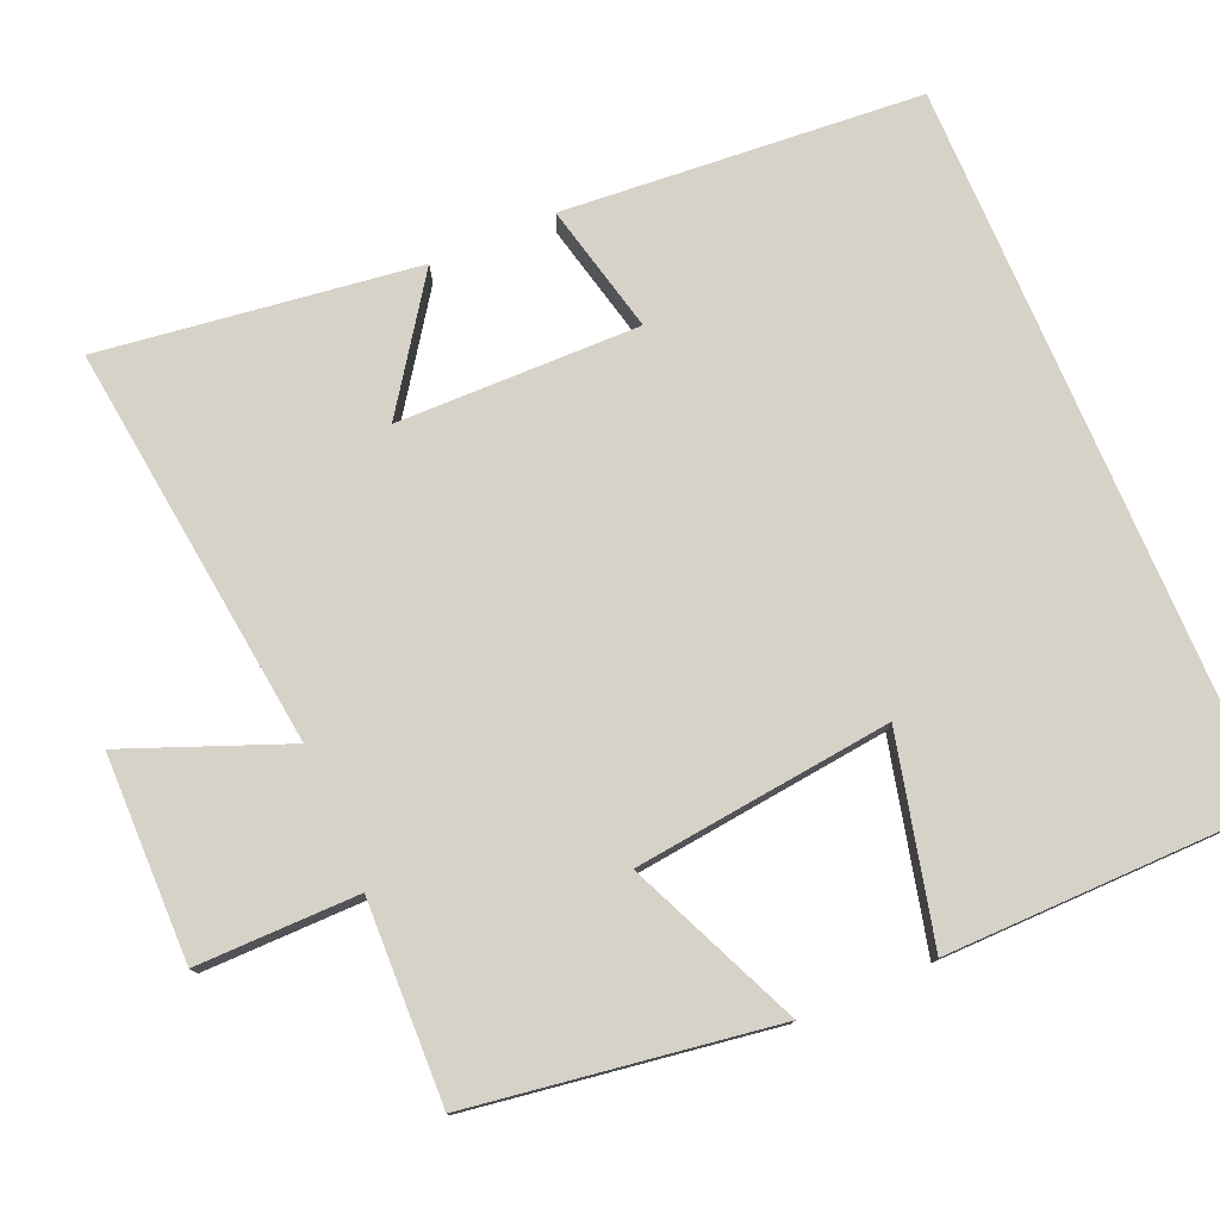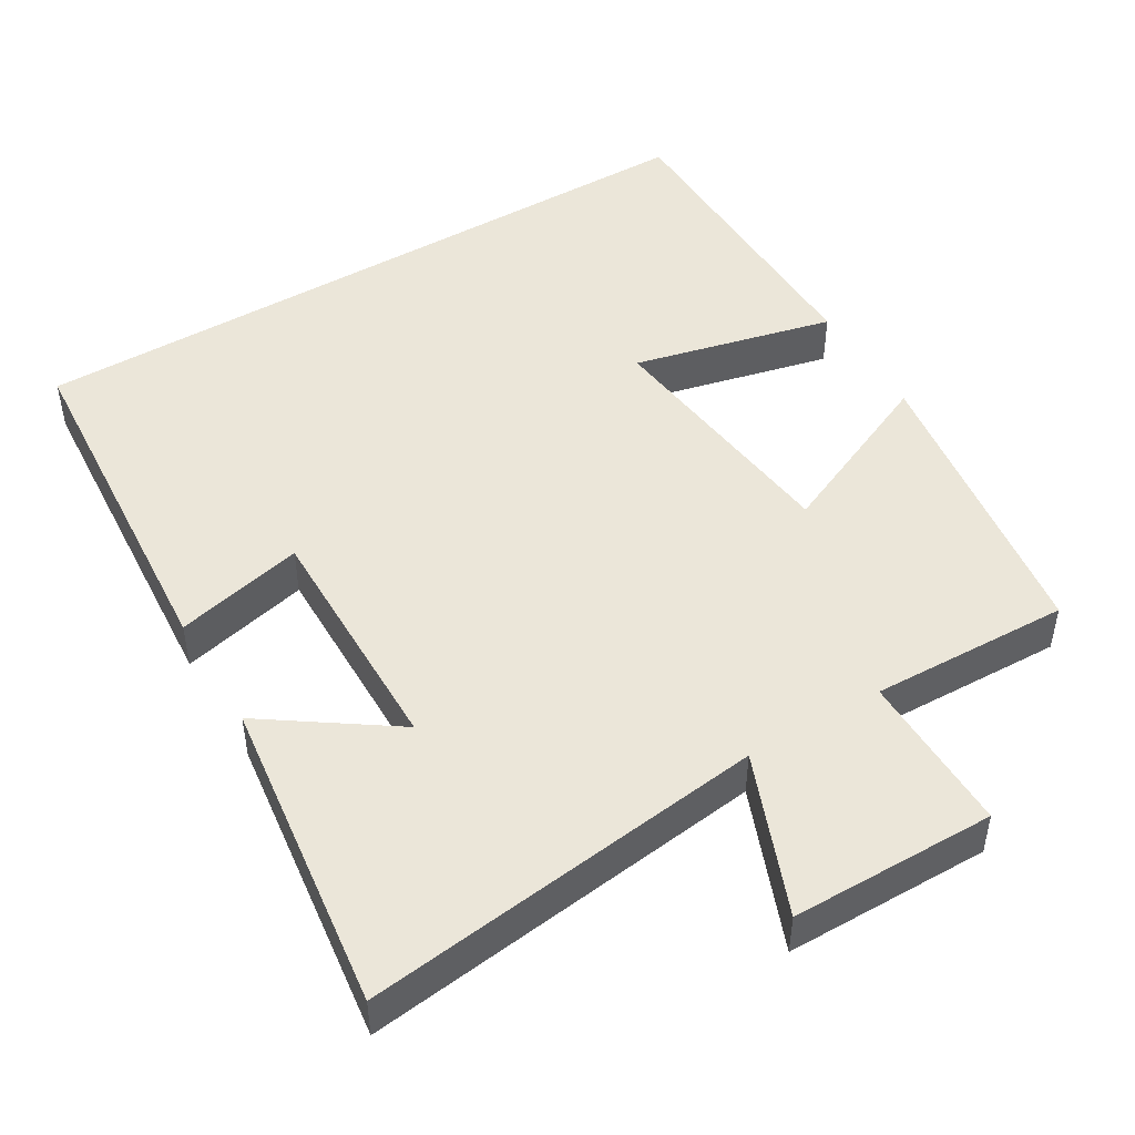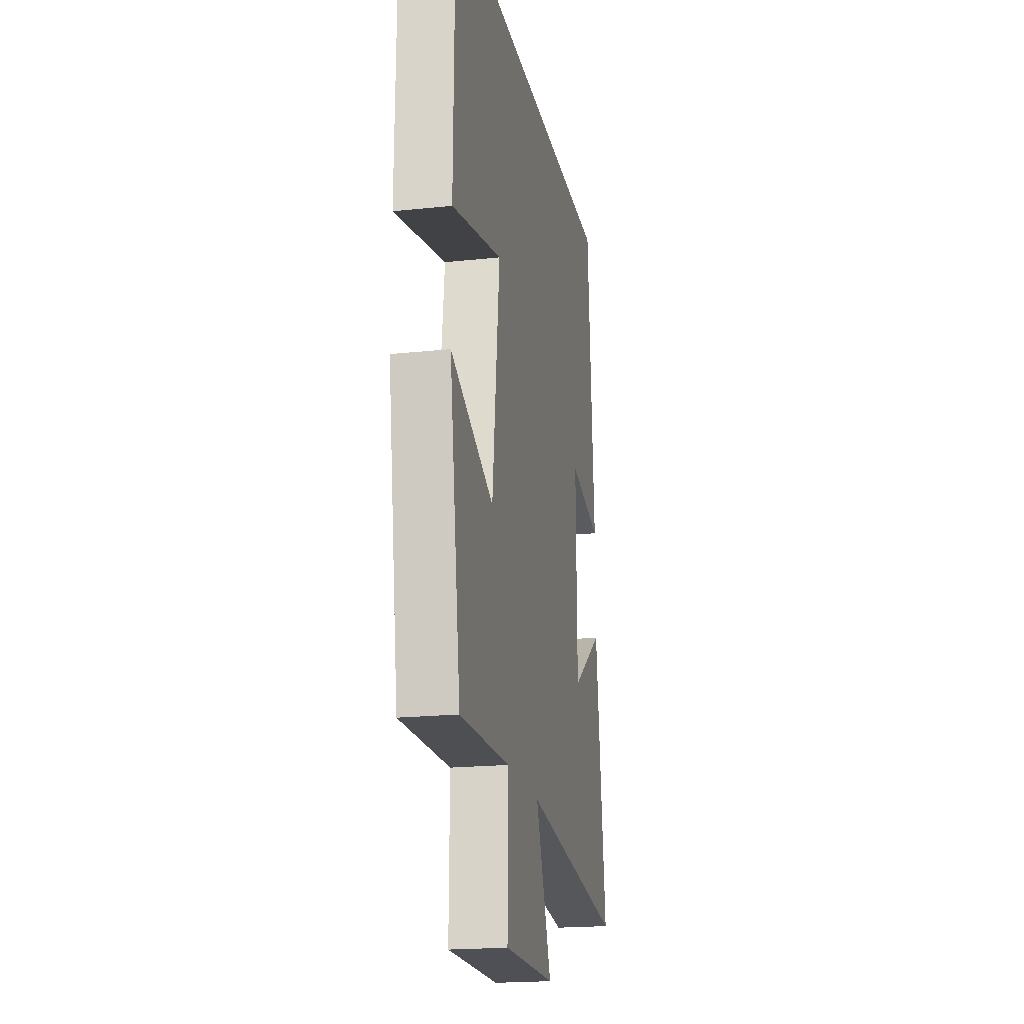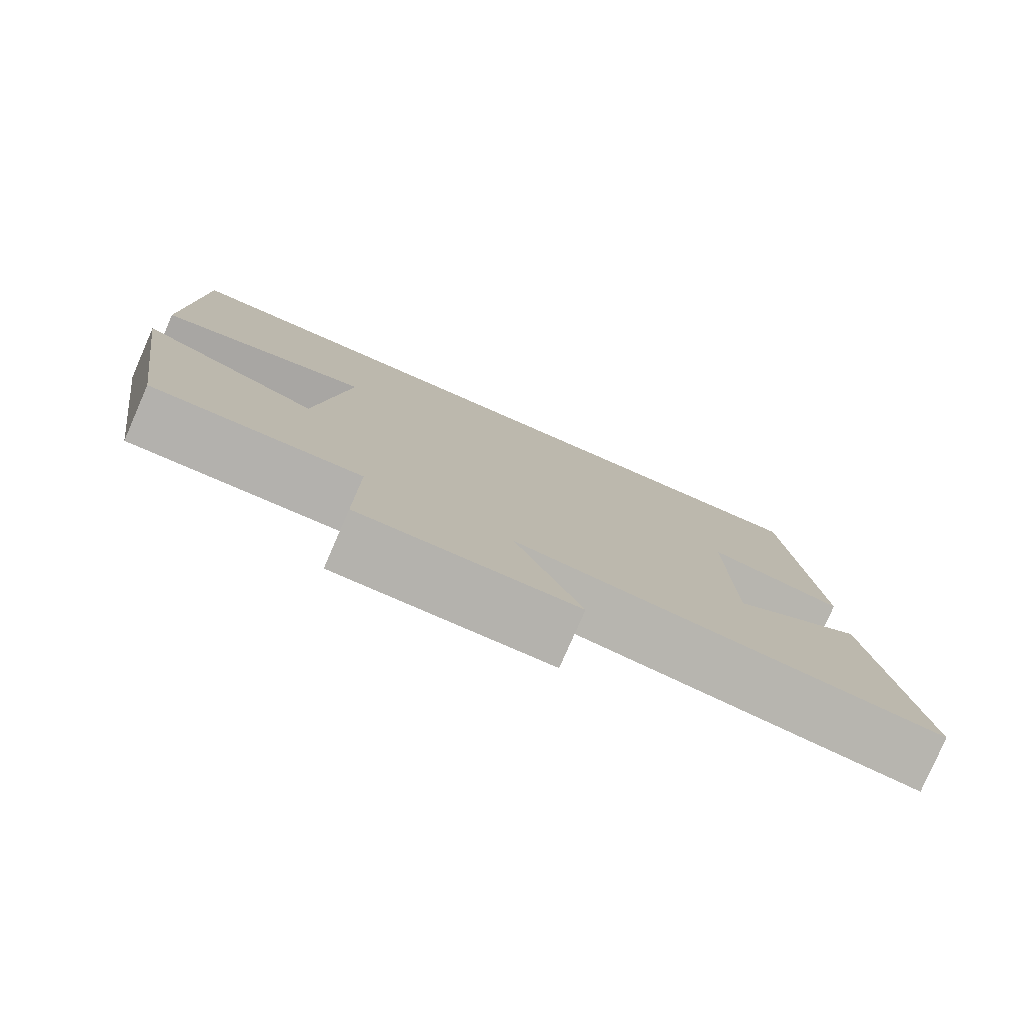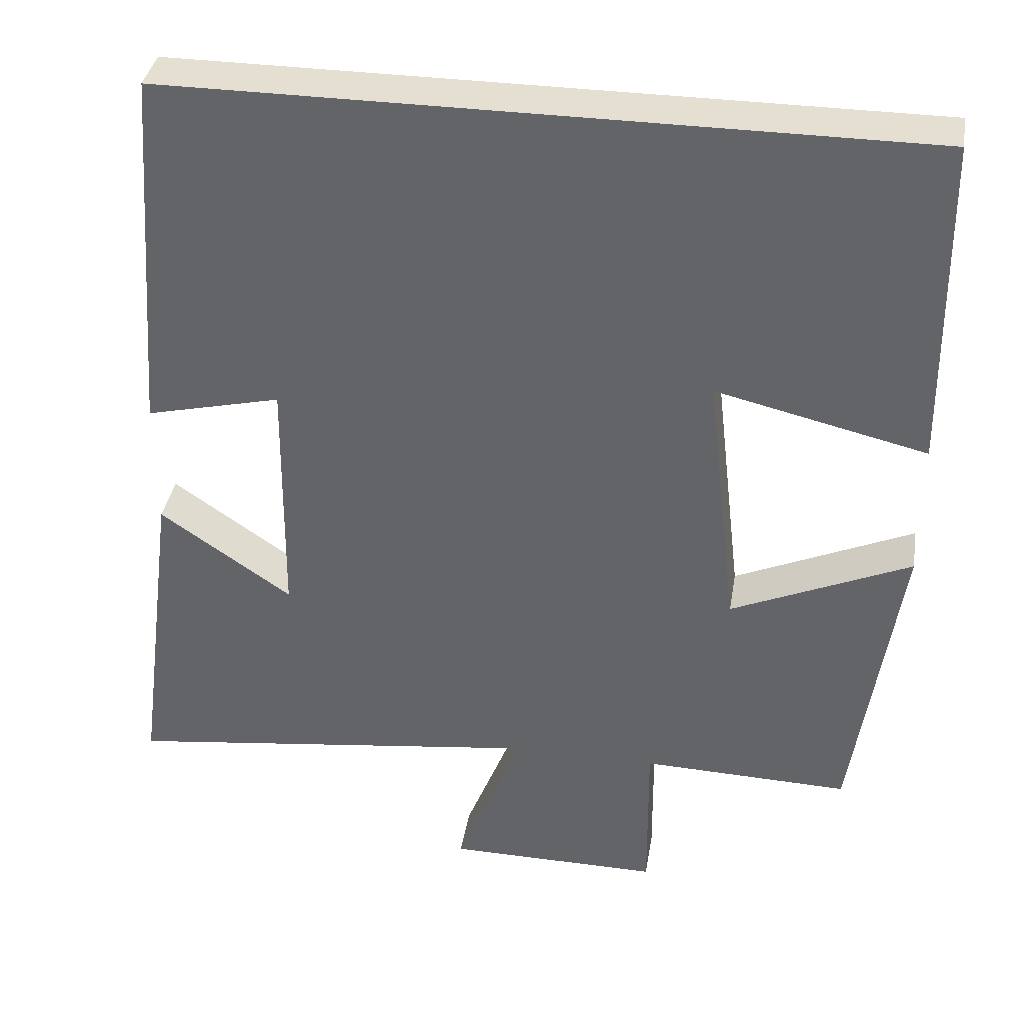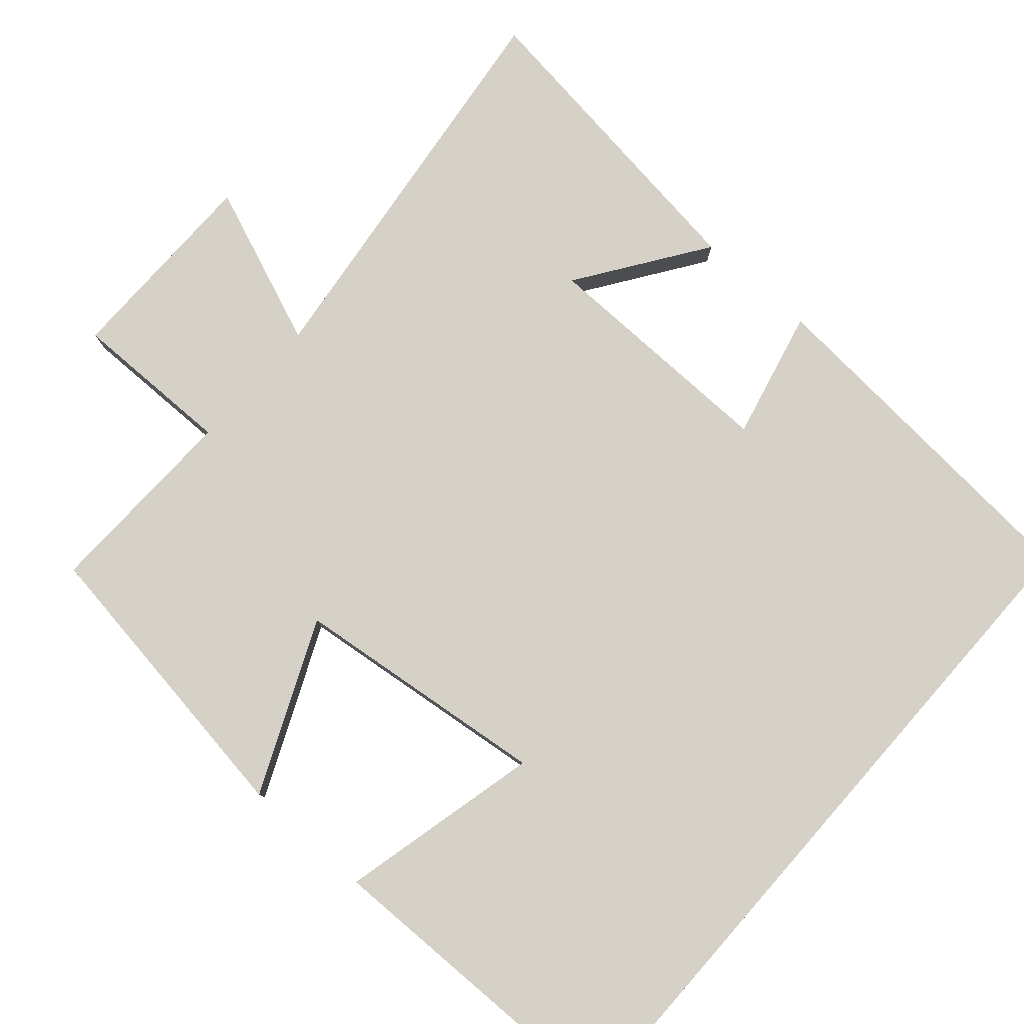
<metadata>
{"format":"obj","ext":"obj","renderer":"f3d","projection":"perspective","resolution":1024,"background":"white","views":[{"elev":77.6,"azim":-113.1,"up":"+Y"},{"elev":47.8,"azim":149.1,"up":"+Y"},{"elev":-19.8,"azim":-78.8,"up":"+Z"},{"elev":-79.7,"azim":-23.6,"up":"+Z"},{"elev":37.4,"azim":-170.7,"up":"+Z"},{"elev":79.5,"azim":-48.7,"up":"+Y"}]}
</metadata>
<code>
v -0.494 0.07 0.5
v 0.464 0.07 0.5
v 0.5 0.07 0.022
v 0.327 0.07 0.063
v 0.331 0.07 -0.261
v 0.5 0.07 -0.144
v 0.555 0.07 -0.567
v 0.014 0.07 -0.5
v 0.098 0.07 -0.714
v -0.176 0.07 -0.716
v -0.174 0.07 -0.5
v -0.441 0.07 -0.508
v -0.5 0.07 -0.104
v -0.27 0.07 -0.206
v -0.23 0.07 0.138
v -0.5 0.07 0.074
v -0.494 0 0.5
v 0.464 0 0.5
v 0.5 0 0.022
v 0.327 0 0.063
v 0.331 0 -0.261
v 0.5 0 -0.144
v 0.555 0 -0.567
v 0.014 0 -0.5
v 0.098 0 -0.714
v -0.176 0 -0.716
v -0.174 0 -0.5
v -0.441 0 -0.508
v -0.5 0 -0.104
v -0.27 0 -0.206
v -0.23 0 0.138
v -0.5 0 0.074
f 15 16 1 2
f 14 15 2
f 11 12 13 14
f 11 14 2
f 8 9 10 11
f 8 11 2
f 5 6 7 8
f 4 5 8
f 4 8 2
f 2 3 4
f 18 17 32 31
f 18 31 30
f 30 29 28 27
f 18 30 27
f 27 26 25 24
f 18 27 24
f 24 23 22 21
f 24 21 20
f 18 24 20
f 20 19 18
f 1 17 18 2
f 2 18 19 3
f 3 19 20 4
f 4 20 21 5
f 5 21 22 6
f 6 22 23 7
f 7 23 24 8
f 8 24 25 9
f 9 25 26 10
f 10 26 27 11
f 11 27 28 12
f 12 28 29 13
f 13 29 30 14
f 14 30 31 15
f 15 31 32 16
f 16 32 17 1

</code>
